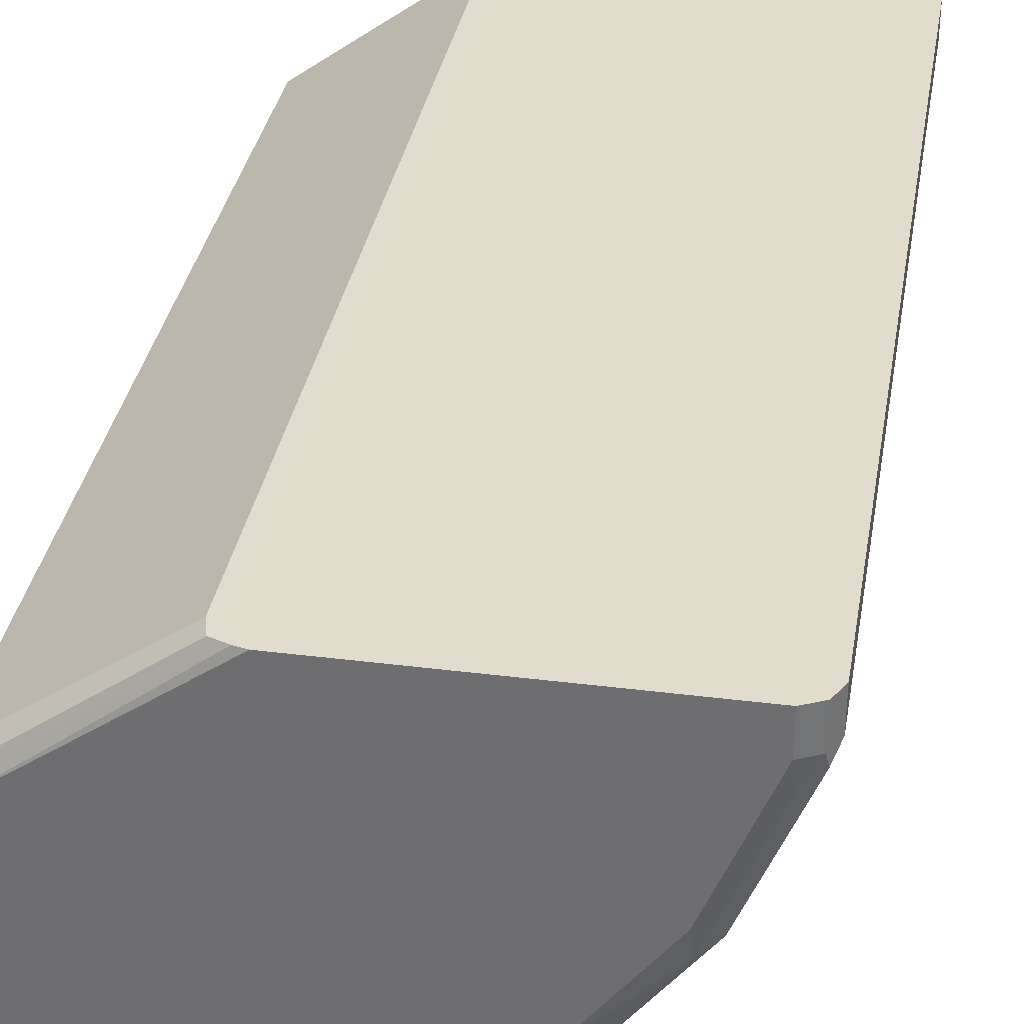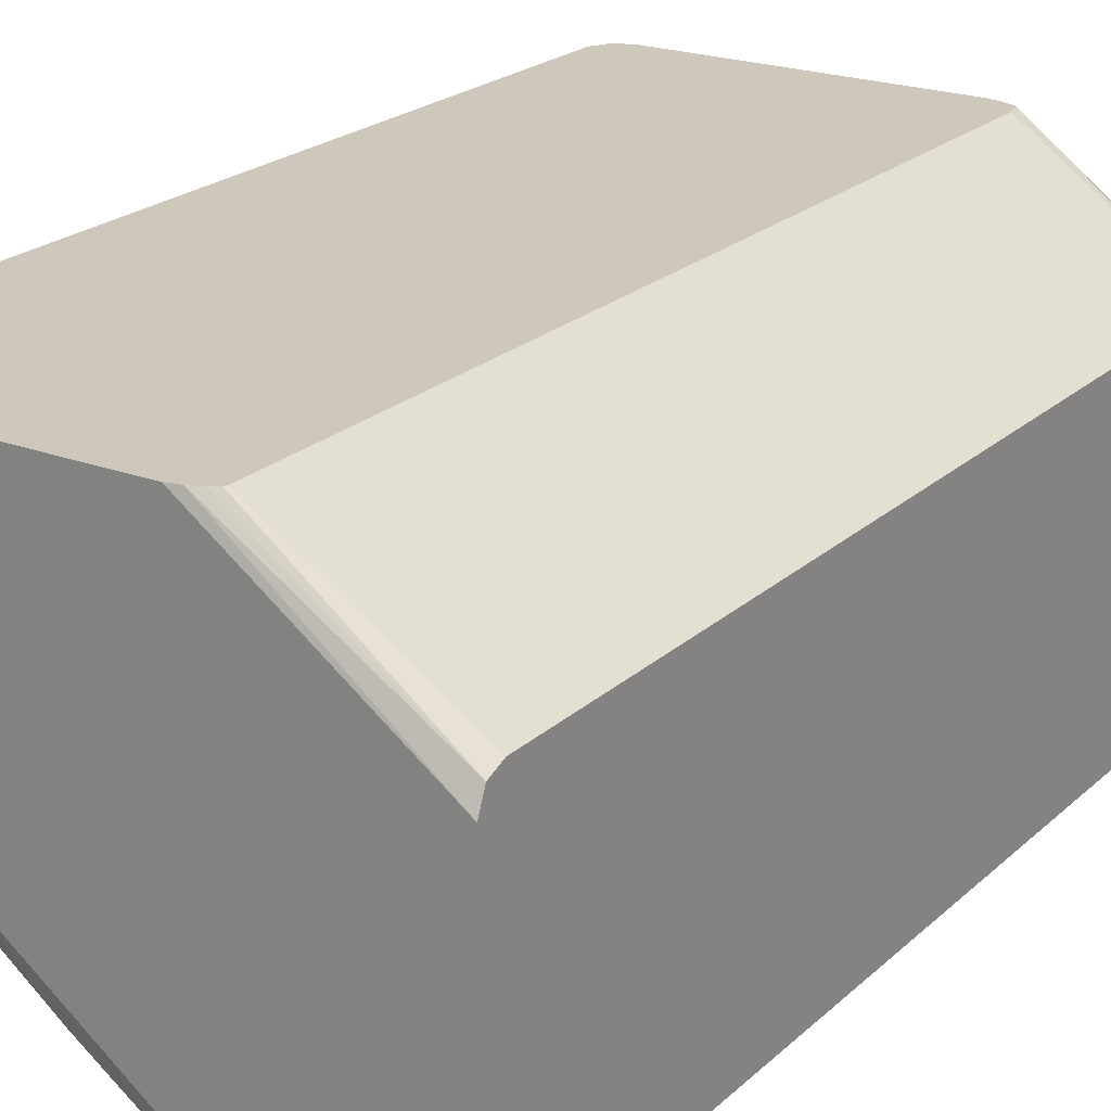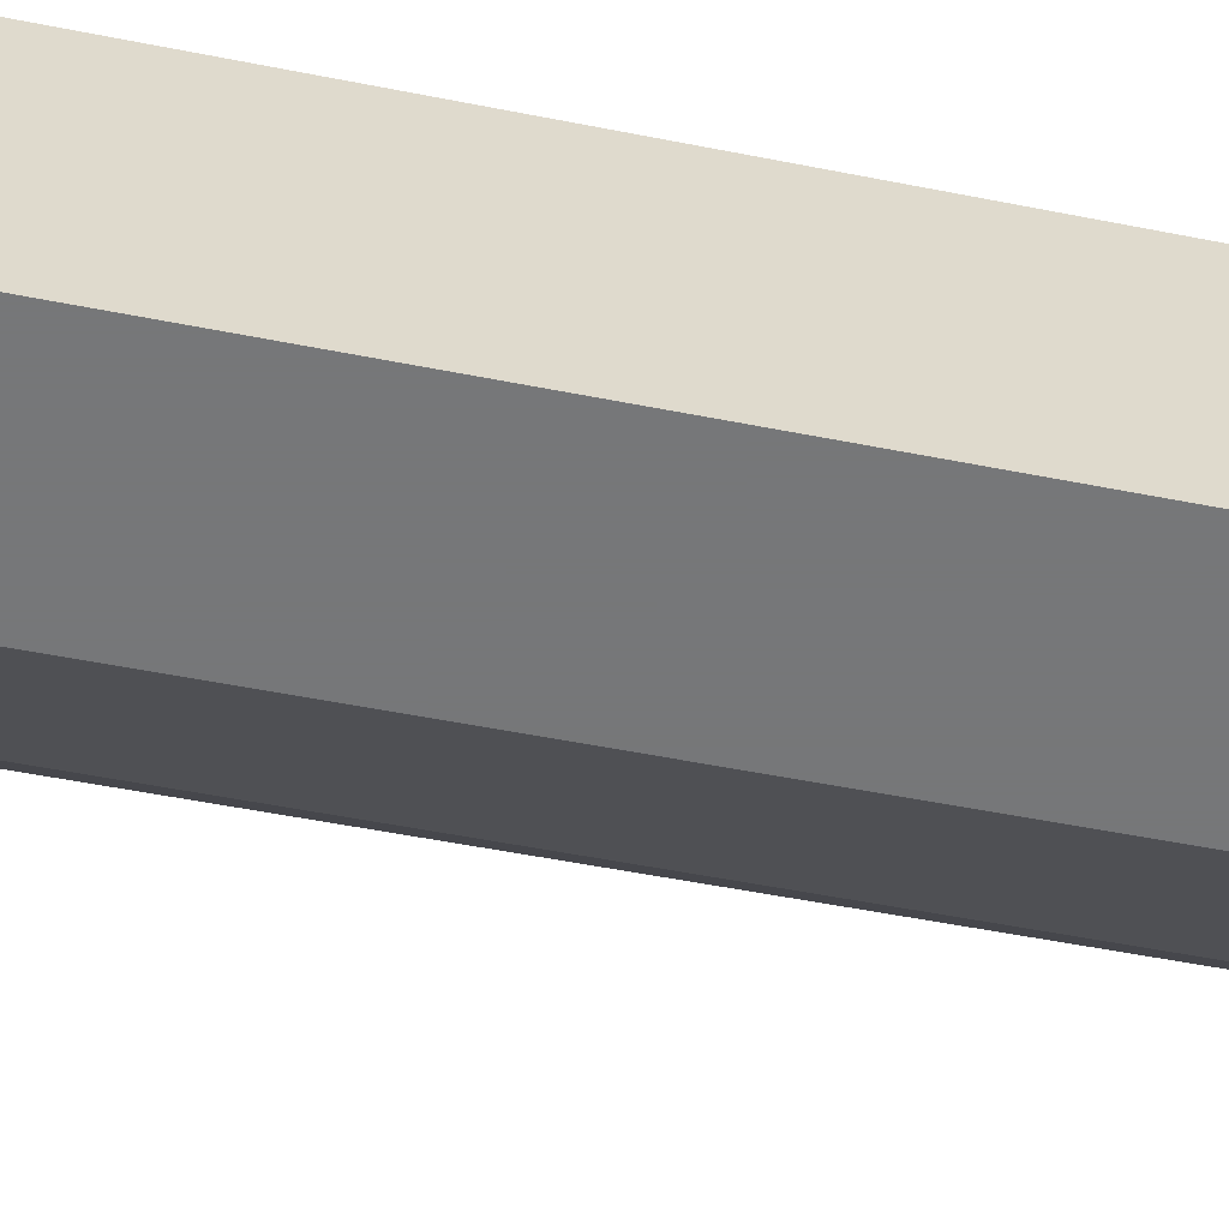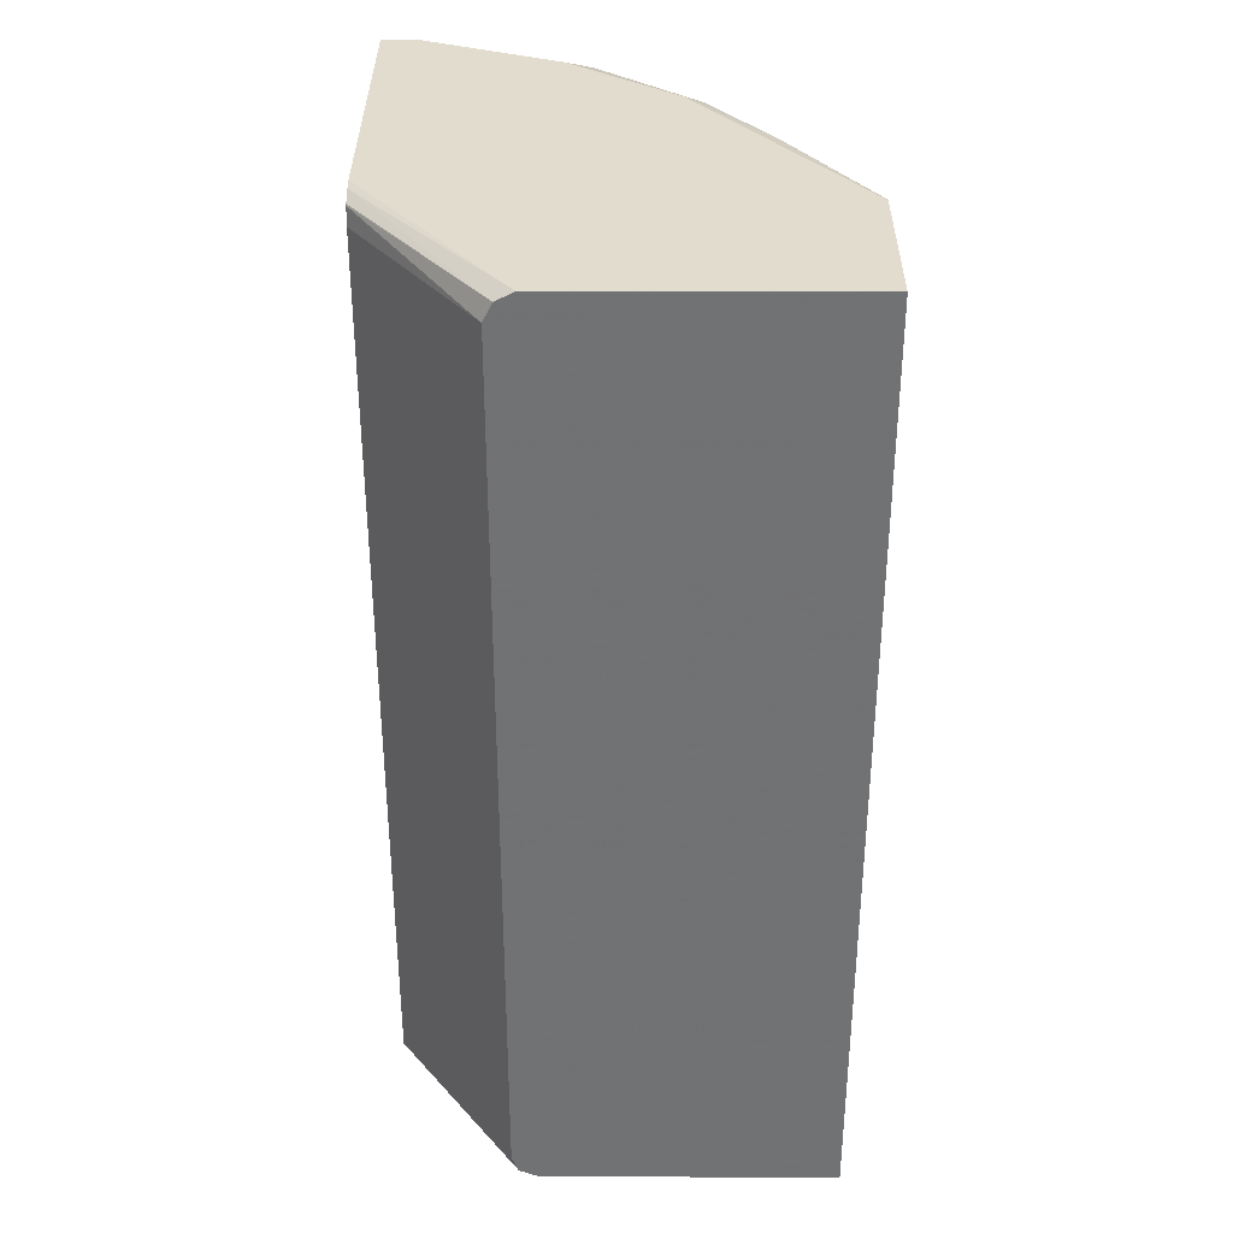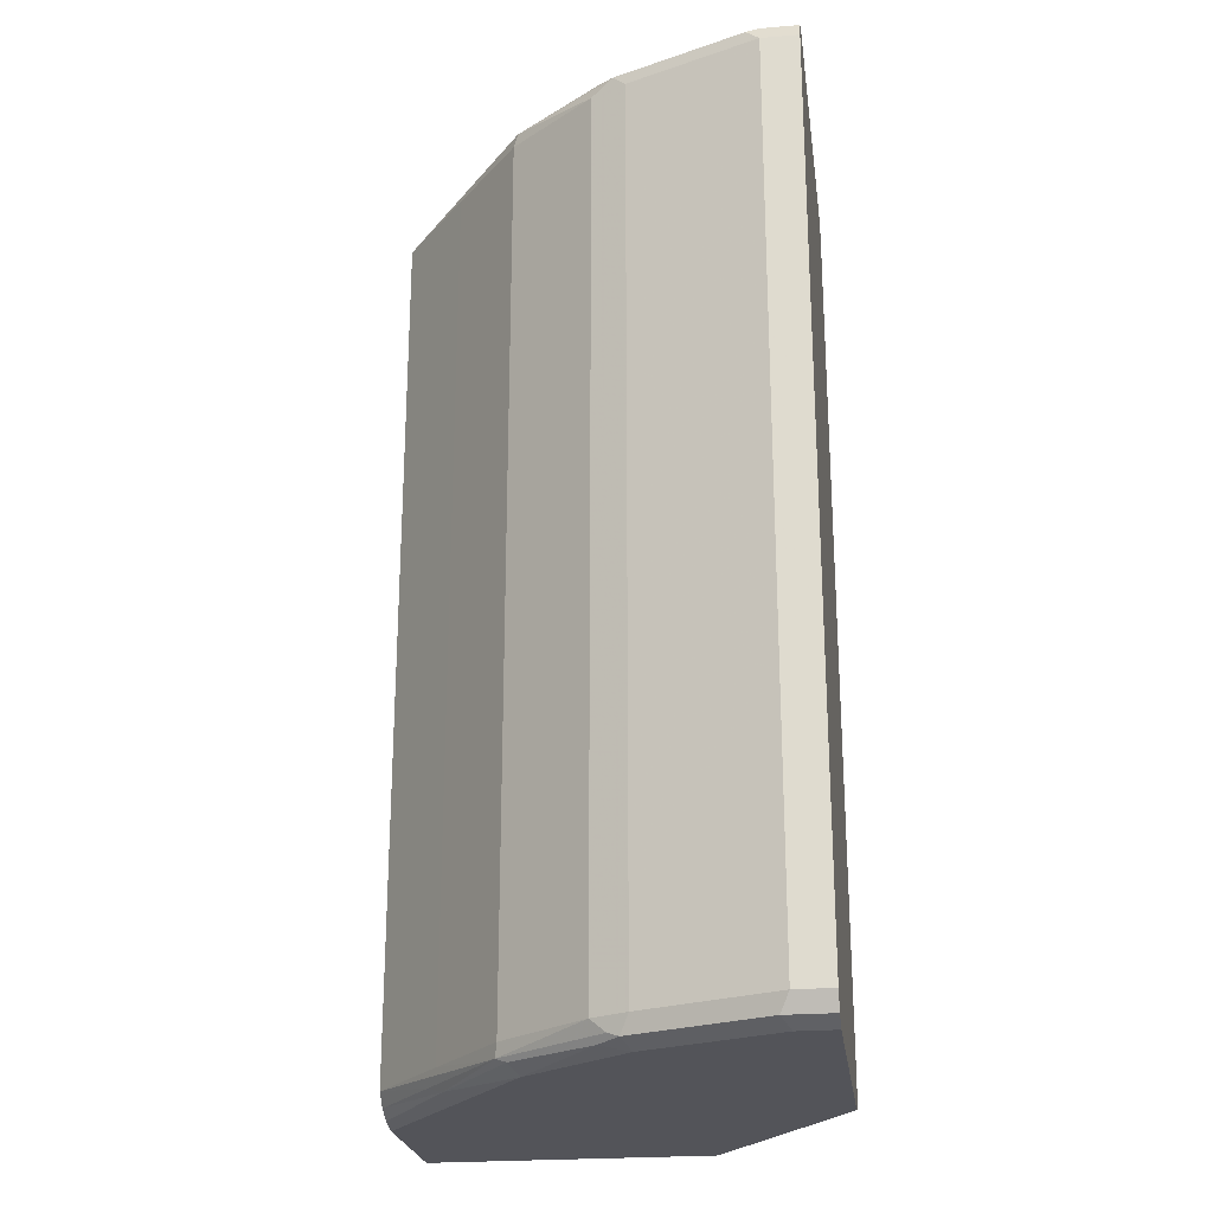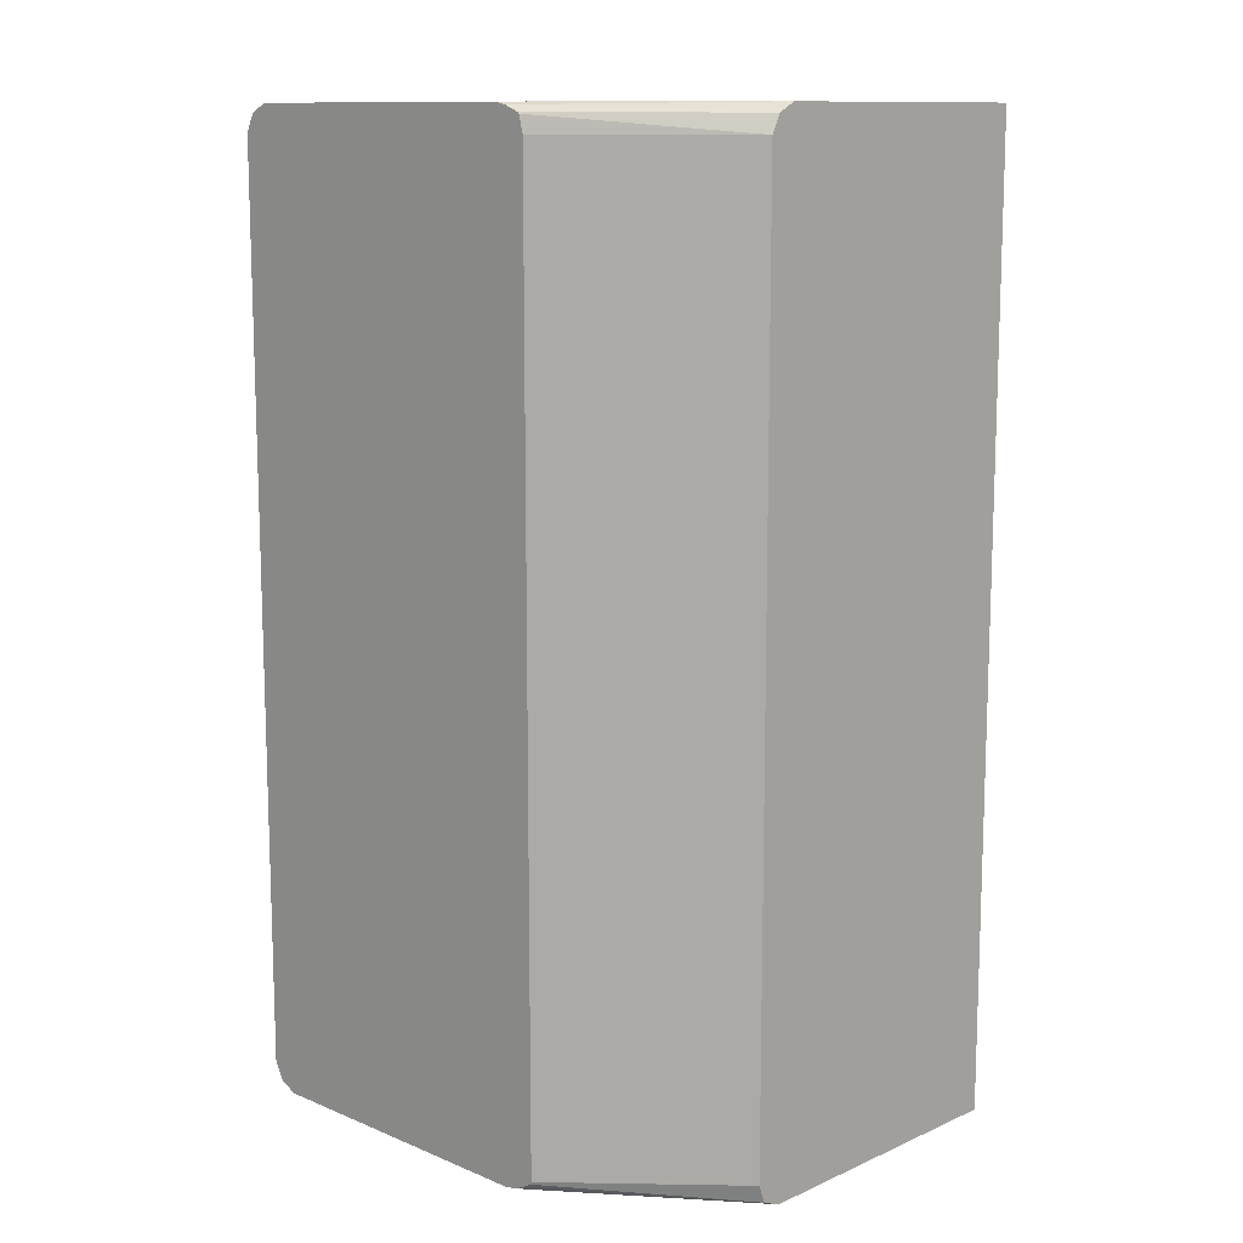
<metadata>
{"format":"obj","ext":"obj","renderer":"f3d","projection":"perspective","resolution":1024,"background":"white","views":[{"elev":34.1,"azim":-170.3,"up":"+Z"},{"elev":22.0,"azim":33.3,"up":"+Z"},{"elev":-57.1,"azim":78.5,"up":"+Z"},{"elev":34.6,"azim":90.2,"up":"+Y"},{"elev":-23.7,"azim":-82.2,"up":"+Y"},{"elev":11.8,"azim":44.2,"up":"+Y"}]}
</metadata>
<code>
v 0.0564 0.4942 -0.5489
v -0.1098 0.4942 -0.5489
v 0.0564 0.4942 -0.2471
v 0.0564 -0.4942 -0.5489
v -0.1101 0.4941 -0.5489
v -0.2505 0.4874 -0.4668
v -0.2196 0.4942 -0.4668
v -0.1489 0.4942 -0.0983
v -0.1373 0.4916 -0.0983
v 0.0564 0.4851 -0.2288
v 0.0564 -0.4942 -0.2471
v -0.1098 -0.4942 -0.5489
v -0.1373 0.4839 -0.5489
v -0.3295 0.4942 -0.3844
v -0.2288 0.4851 -0.4851
v -0.2402 0.4805 -0.4805
v -0.35 0.4805 -0.3981
v -0.3386 0.4851 -0.4027
v -0.4668 0.4942 -0.0983
v -0.121 0.4853 -0.0983
v -0.12 0.4841 -0.0983
v 0.0564 0.4668 -0.2197
v 0.0564 -0.4855 -0.2268
v -0.1359 -0.4913 -0.0983
v -0.1489 -0.4942 -0.0983
v -0.1335 -0.4892 -0.5489
v -0.2196 -0.4942 -0.4668
v -0.1643 0.4666 -0.5489
v -0.4153 0.4874 -0.302
v -0.4118 0.4942 -0.2746
v -0.4324 0.4805 -0.2883
v -0.2563 0.4668 -0.4759
v -0.3478 0.4668 -0.4027
v -0.421 0.4668 -0.3112
v -0.4668 0.4942 -0.1373
v -0.4851 0.4851 -0.0983
v -0.119 0.4803 -0.0983
v -0.1156 0.4668 -0.0983
v 0.0564 -0.4668 -0.2197
v -0.1253 -0.486 -0.0983
v -0.1171 -0.4812 -0.0983
v -0.4668 -0.4942 -0.0983
v -0.2471 -0.4874 -0.4702
v -0.1509 -0.4804 -0.5489
v -0.3295 -0.4942 -0.3844
v -0.1643 -0.467 -0.5489
v -0.4702 0.4874 -0.1648
v -0.4393 0.4668 -0.2746
v -0.4873 0.4805 -0.1511
v -0.2563 -0.4668 -0.4759
v -0.3478 -0.4668 -0.4027
v -0.421 -0.4668 -0.3112
v -0.4851 0.4851 -0.1373
v -0.4942 0.4668 -0.0983
v -0.1156 -0.4783 -0.0983
v -0.4668 -0.4942 -0.1373
v -0.4851 -0.4851 -0.0983
v -0.3478 -0.4851 -0.3935
v -0.3432 -0.4805 -0.405
v -0.2333 -0.4805 -0.4874
v -0.4118 -0.4942 -0.2746
v -0.4118 -0.4874 -0.3055
v -0.4942 0.4668 -0.1373
v -0.4393 -0.4668 -0.2746
v -0.4256 -0.4805 -0.2952
v -0.4942 -0.4668 -0.0983
v -0.4851 -0.4851 -0.1465
v -0.4301 -0.4851 -0.2837
v -0.4942 -0.4668 -0.1373
f 34 64 48
f 34 52 64
f 35 47 53
f 33 51 52
f 32 51 33
f 36 53 63
f 32 50 51
f 31 48 49
f 31 34 48
f 30 47 35
f 29 49 47
f 29 31 49
f 29 47 30
f 33 52 34
f 22 55 39
f 28 46 50
f 27 45 43
f 26 43 44
f 26 27 43
f 23 41 40
f 23 39 41
f 23 40 24
f 22 38 55
f 22 37 38
f 21 37 22
f 19 35 53
f 36 63 54
f 17 34 31
f 17 33 34
f 28 50 32
f 39 55 41
f 52 59 65
f 42 67 56
f 17 32 33
f 64 67 69
f 64 68 67
f 64 65 68
f 62 68 65
f 61 68 62
f 61 67 68
f 58 62 65
f 58 65 59
f 57 69 67
f 57 66 69
f 56 67 61
f 54 69 66
f 54 63 69
f 52 65 64
f 51 59 52
f 50 59 51
f 43 45 58
f 43 58 59
f 43 59 60
f 43 60 44
f 44 60 46
f 45 61 62
f 42 57 67
f 45 62 58
f 46 59 50
f 47 49 53
f 48 63 49
f 48 64 69
f 48 69 63
f 49 63 53
f 46 60 59
f 17 28 32
f 19 53 36
f 17 31 29
f 4 61 45
f 4 56 61
f 4 42 56
f 4 25 42
f 4 11 25
f 3 9 10
f 3 8 9
f 2 6 7
f 2 5 6
f 1 5 2
f 1 13 5
f 1 28 13
f 1 46 28
f 1 44 46
f 4 45 27
f 1 26 44
f 1 4 12
f 1 11 4
f 1 23 11
f 1 22 39
f 1 10 22
f 1 3 10
f 1 8 3
f 1 19 8
f 1 35 19
f 1 30 35
f 1 14 30
f 1 7 14
f 1 2 7
f 17 29 18
f 1 12 26
f 4 27 12
f 1 39 23
f 6 14 7
f 16 28 17
f 5 13 6
f 15 28 16
f 14 18 29
f 14 29 30
f 13 28 15
f 12 27 26
f 11 23 24
f 10 21 22
f 10 20 21
f 9 20 10
f 8 20 9
f 8 21 20
f 8 37 21
f 8 38 37
f 11 24 25
f 8 41 55
f 6 13 15
f 6 15 16
f 8 55 38
f 6 16 17
f 6 17 18
f 8 19 36
f 8 36 54
f 6 18 14
f 8 66 57
f 8 57 42
f 8 42 25
f 8 25 24
f 8 24 40
f 8 40 41
f 8 54 66

</code>
